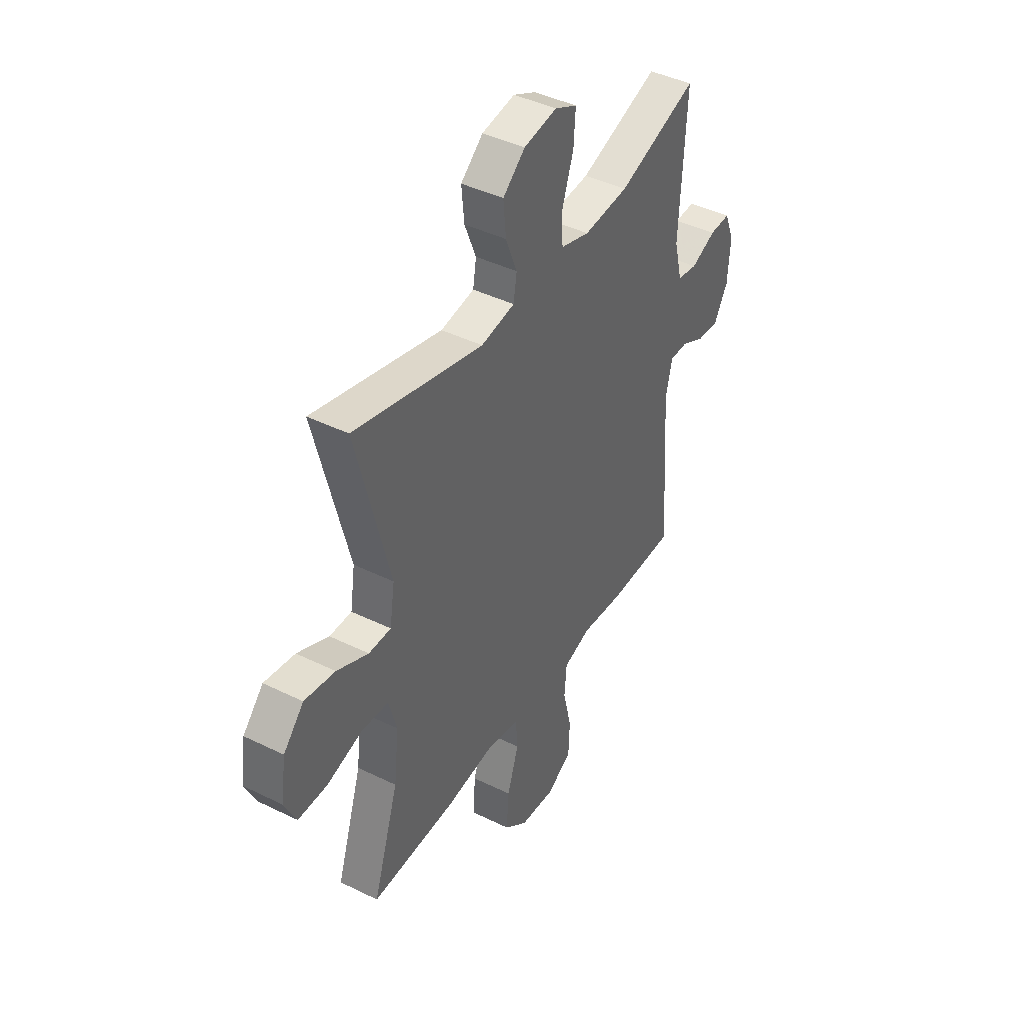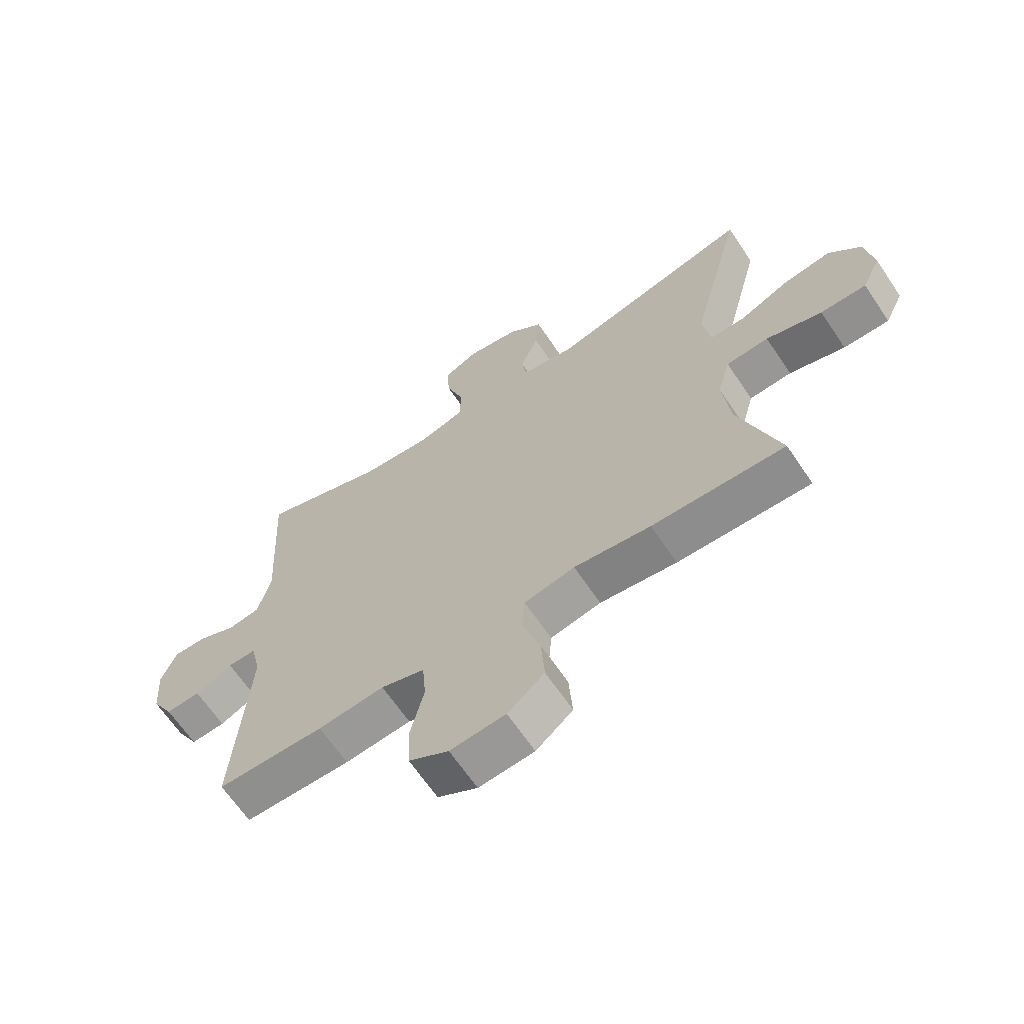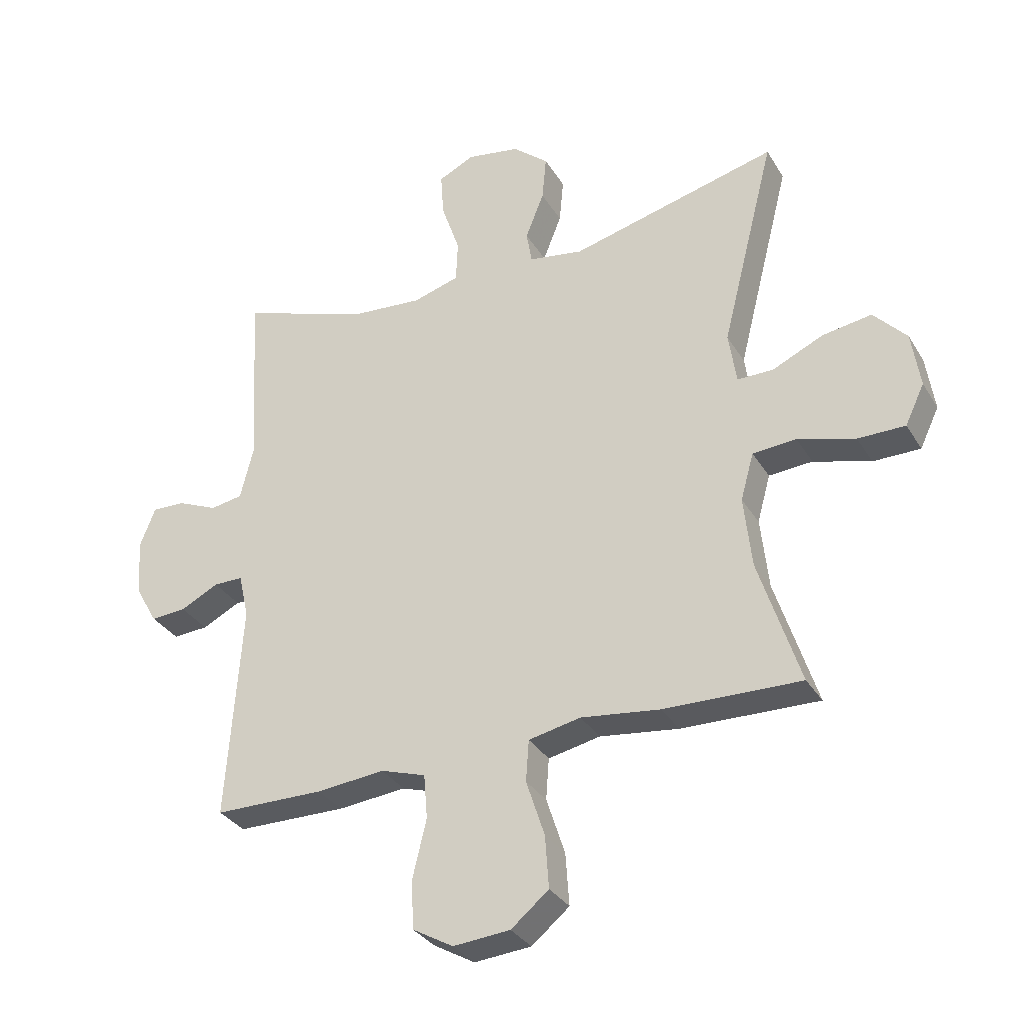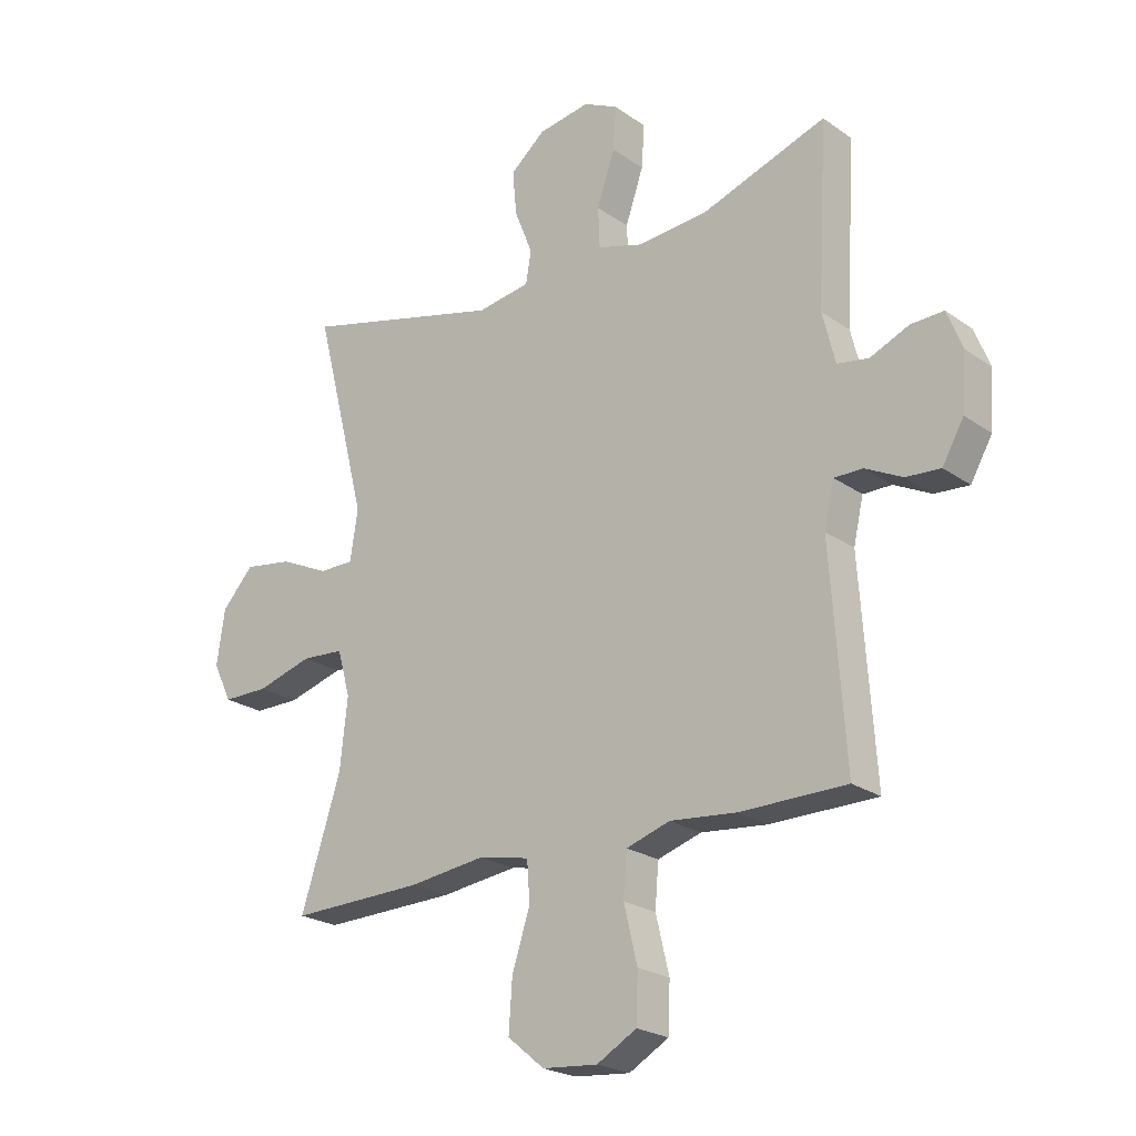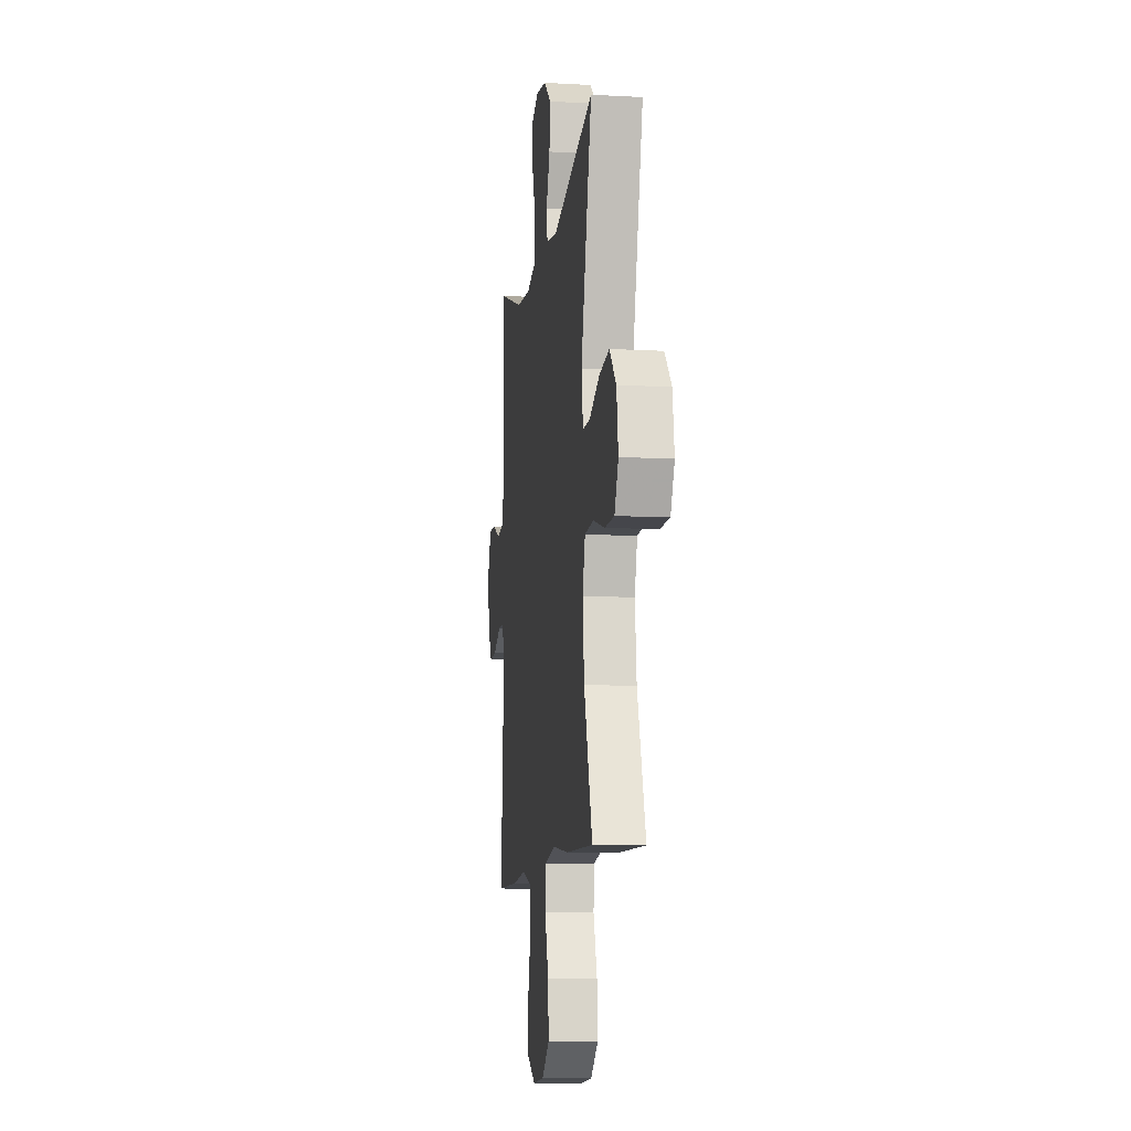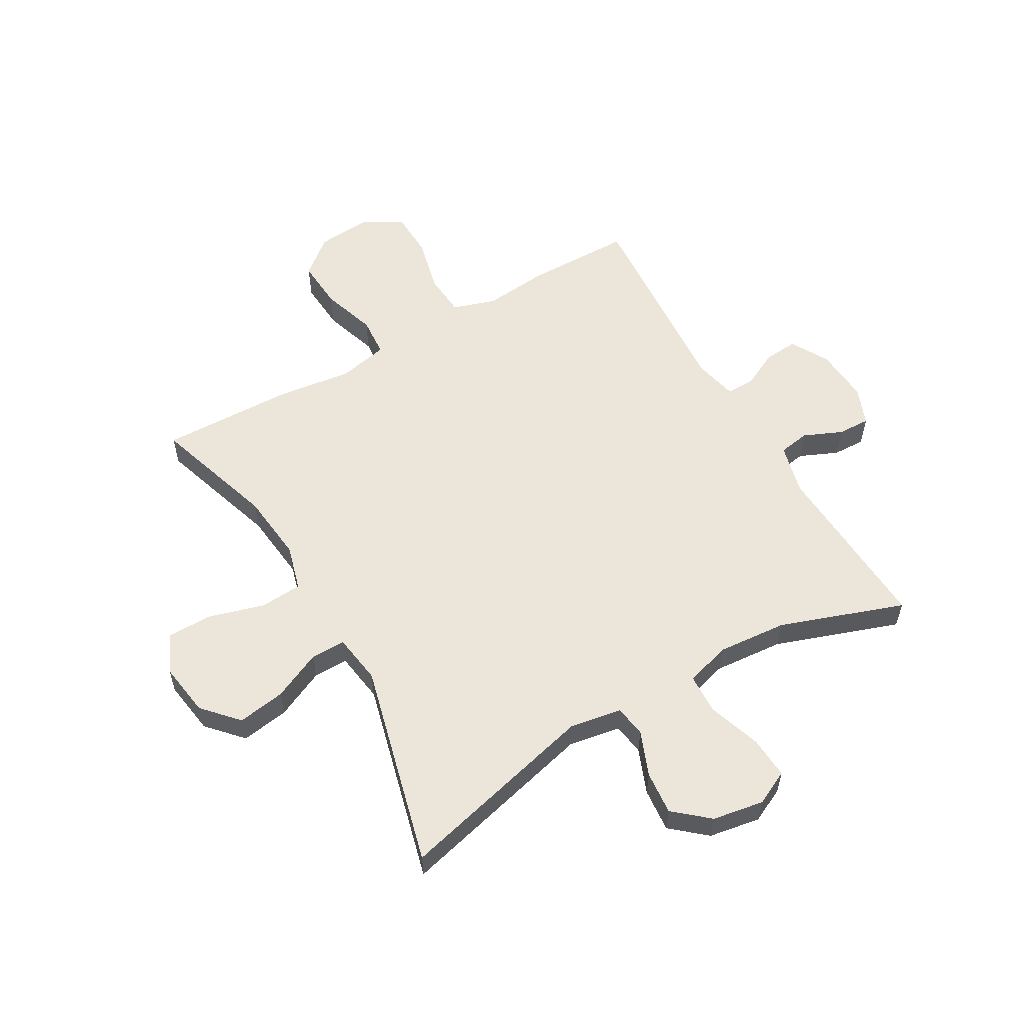
<metadata>
{"format":"obj","ext":"obj","renderer":"f3d","projection":"perspective","resolution":1024,"background":"white","views":[{"elev":42.6,"azim":-59.6,"up":"+Z"},{"elev":-65.7,"azim":-146.0,"up":"+Z"},{"elev":-32.3,"azim":-153.5,"up":"+Z"},{"elev":-22.6,"azim":39.9,"up":"+Z"},{"elev":-10.0,"azim":-98.0,"up":"+Z"},{"elev":56.9,"azim":-29.9,"up":"+Y"}]}
</metadata>
<code>
v 0.5 0.07 -0.5
v 0.317 0.07 -0.502
v 0.203 0.07 -0.491
v 0.128 0.07 -0.515
v 0.122 0.07 -0.589
v 0.145 0.07 -0.685
v 0.142 0.07 -0.767
v 0.074 0.07 -0.806
v -0.021 0.07 -0.798
v -0.084 0.07 -0.746
v -0.078 0.07 -0.659
v -0.047 0.07 -0.564
v -0.052 0.07 -0.495
v -0.139 0.07 -0.477
v -0.271 0.07 -0.494
v -0.5 0.07 -0.5
v -0.431 0.07 -0.286
v -0.418 0.07 -0.166
v -0.44 0.07 -0.087
v -0.513 0.07 -0.082
v -0.609 0.07 -0.11
v -0.688 0.07 -0.11
v -0.72 0.07 -0.043
v -0.706 0.07 0.051
v -0.651 0.07 0.111
v -0.568 0.07 0.098
v -0.483 0.07 0.059
v -0.423 0.07 0.059
v -0.41 0.07 0.146
v -0.5 0.07 0.5
v -0.152 0.07 0.412
v -0.061 0.07 0.427
v -0.052 0.07 0.482
v -0.083 0.07 0.56
v -0.09 0.07 0.636
v -0.03 0.07 0.687
v 0.059 0.07 0.702
v 0.119 0.07 0.673
v 0.114 0.07 0.599
v 0.083 0.07 0.508
v 0.086 0.07 0.438
v 0.164 0.07 0.415
v 0.285 0.07 0.425
v 0.5 0.07 0.5
v 0.483 0.07 0.193
v 0.505 0.07 0.105
v 0.559 0.07 0.096
v 0.626 0.07 0.125
v 0.682 0.07 0.127
v 0.708 0.07 0.061
v 0.701 0.07 -0.035
v 0.664 0.07 -0.1
v 0.605 0.07 -0.096
v 0.541 0.07 -0.064
v 0.492 0.07 -0.064
v 0.475 0.07 -0.139
v 0.5 0 -0.5
v 0.317 0 -0.502
v 0.203 0 -0.491
v 0.128 0 -0.515
v 0.122 0 -0.589
v 0.145 0 -0.685
v 0.142 0 -0.767
v 0.074 0 -0.806
v -0.021 0 -0.798
v -0.084 0 -0.746
v -0.078 0 -0.659
v -0.047 0 -0.564
v -0.052 0 -0.495
v -0.139 0 -0.477
v -0.271 0 -0.494
v -0.5 0 -0.5
v -0.431 0 -0.286
v -0.418 0 -0.166
v -0.44 0 -0.087
v -0.513 0 -0.082
v -0.609 0 -0.11
v -0.688 0 -0.11
v -0.72 0 -0.043
v -0.706 0 0.051
v -0.651 0 0.111
v -0.568 0 0.098
v -0.483 0 0.059
v -0.423 0 0.059
v -0.41 0 0.146
v -0.5 0 0.5
v -0.152 0 0.412
v -0.061 0 0.427
v -0.052 0 0.482
v -0.083 0 0.56
v -0.09 0 0.636
v -0.03 0 0.687
v 0.059 0 0.702
v 0.119 0 0.673
v 0.114 0 0.599
v 0.083 0 0.508
v 0.086 0 0.438
v 0.164 0 0.415
v 0.285 0 0.425
v 0.5 0 0.5
v 0.483 0 0.193
v 0.505 0 0.105
v 0.559 0 0.096
v 0.626 0 0.125
v 0.682 0 0.127
v 0.708 0 0.061
v 0.701 0 -0.035
v 0.664 0 -0.1
v 0.605 0 -0.096
v 0.541 0 -0.064
v 0.492 0 -0.064
v 0.475 0 -0.139
f 51 52 53 54
f 51 54 55
f 50 51 55
f 47 48 49 50
f 46 47 50 55
f 45 46 55 56
f 43 44 45
f 42 43 45 56
f 37 38 39 40
f 37 40 41
f 36 37 41
f 33 34 35 36
f 33 36 41
f 32 33 41
f 31 32 41 42
f 29 30 31
f 28 29 31 42
f 24 25 26 27
f 24 27 28
f 23 24 28
f 20 21 22 23
f 19 20 23 28
f 18 19 28 42
f 14 15 16 17
f 13 14 17 18
f 9 10 11 12
f 9 12 13
f 8 9 13
f 5 6 7 8
f 4 5 8 13
f 3 4 13 18
f 3 18 42 56
f 1 2 3 56
f 110 109 108 107
f 111 110 107
f 111 107 106
f 106 105 104 103
f 111 106 103 102
f 112 111 102 101
f 101 100 99
f 112 101 99 98
f 96 95 94 93
f 97 96 93
f 97 93 92
f 92 91 90 89
f 97 92 89
f 97 89 88
f 98 97 88 87
f 87 86 85
f 98 87 85 84
f 83 82 81 80
f 84 83 80
f 84 80 79
f 79 78 77 76
f 84 79 76 75
f 98 84 75 74
f 73 72 71 70
f 74 73 70 69
f 68 67 66 65
f 69 68 65
f 69 65 64
f 64 63 62 61
f 69 64 61 60
f 74 69 60 59
f 112 98 74 59
f 112 59 58 57
f 1 57 58 2
f 2 58 59 3
f 3 59 60 4
f 4 60 61 5
f 5 61 62 6
f 6 62 63 7
f 7 63 64 8
f 8 64 65 9
f 9 65 66 10
f 10 66 67 11
f 11 67 68 12
f 12 68 69 13
f 13 69 70 14
f 14 70 71 15
f 15 71 72 16
f 16 72 73 17
f 17 73 74 18
f 18 74 75 19
f 19 75 76 20
f 20 76 77 21
f 21 77 78 22
f 22 78 79 23
f 23 79 80 24
f 24 80 81 25
f 25 81 82 26
f 26 82 83 27
f 27 83 84 28
f 28 84 85 29
f 29 85 86 30
f 30 86 87 31
f 31 87 88 32
f 32 88 89 33
f 33 89 90 34
f 34 90 91 35
f 35 91 92 36
f 36 92 93 37
f 37 93 94 38
f 38 94 95 39
f 39 95 96 40
f 40 96 97 41
f 41 97 98 42
f 42 98 99 43
f 43 99 100 44
f 44 100 101 45
f 45 101 102 46
f 46 102 103 47
f 47 103 104 48
f 48 104 105 49
f 49 105 106 50
f 50 106 107 51
f 51 107 108 52
f 52 108 109 53
f 53 109 110 54
f 54 110 111 55
f 55 111 112 56
f 56 112 57 1

</code>
